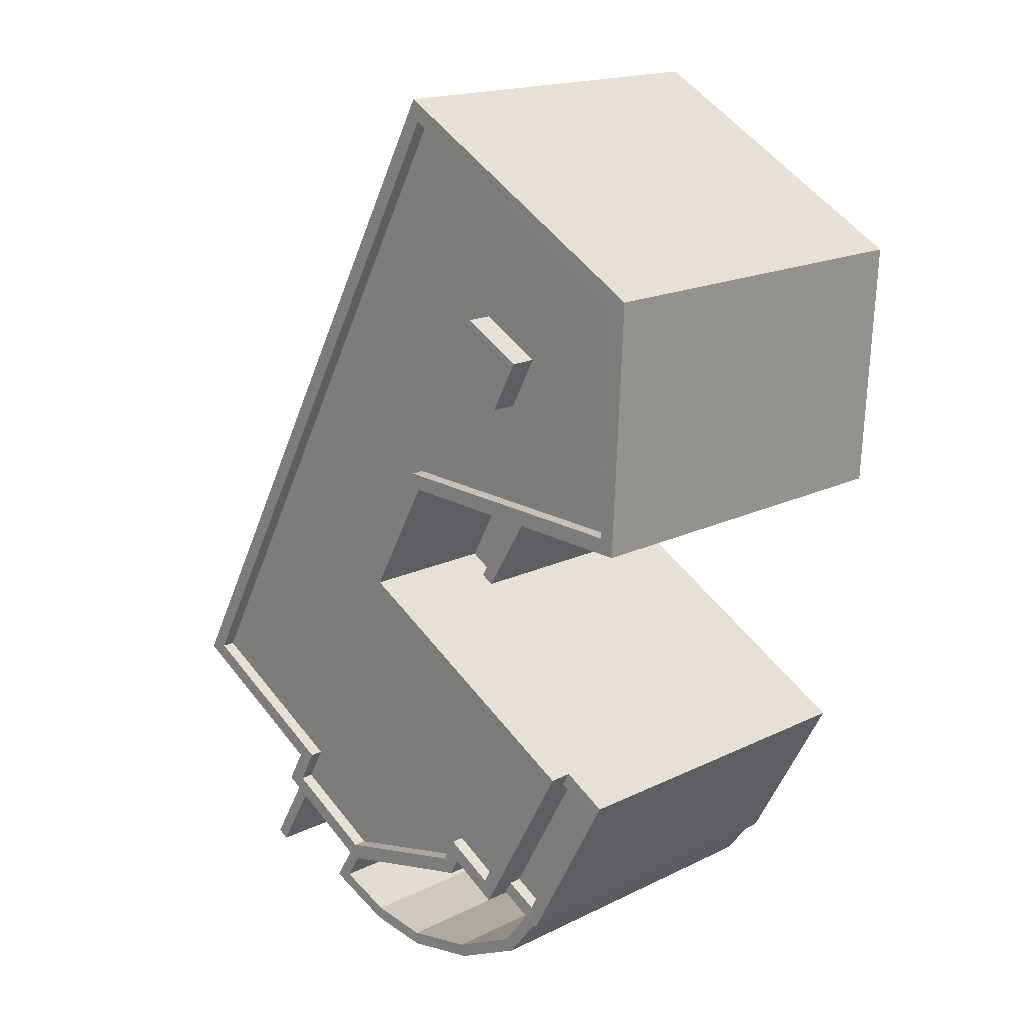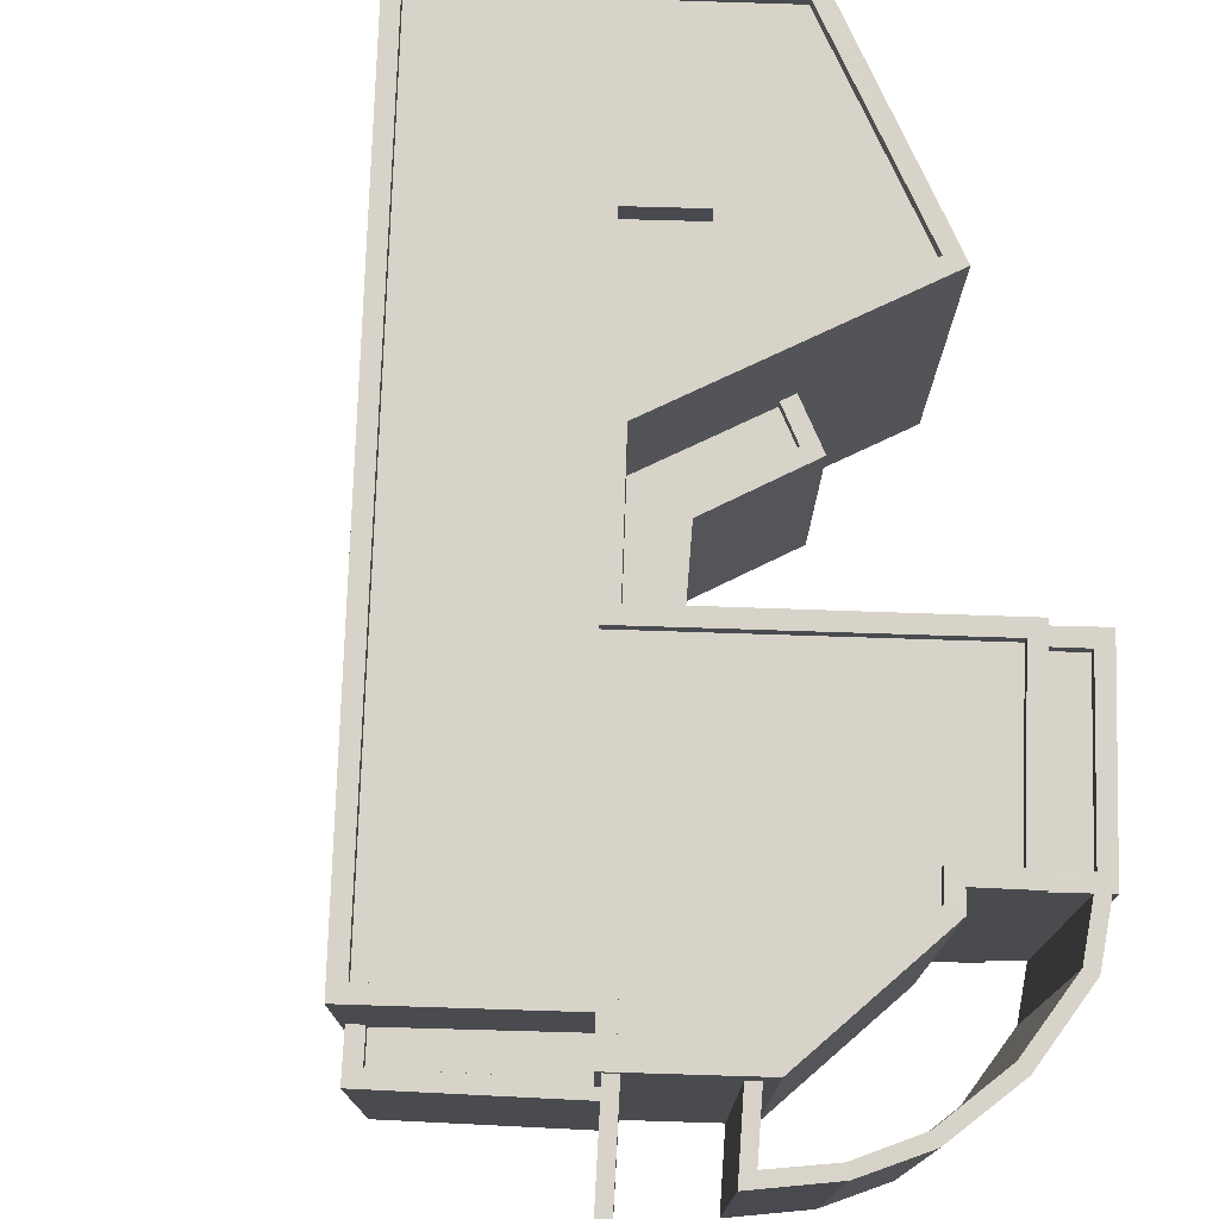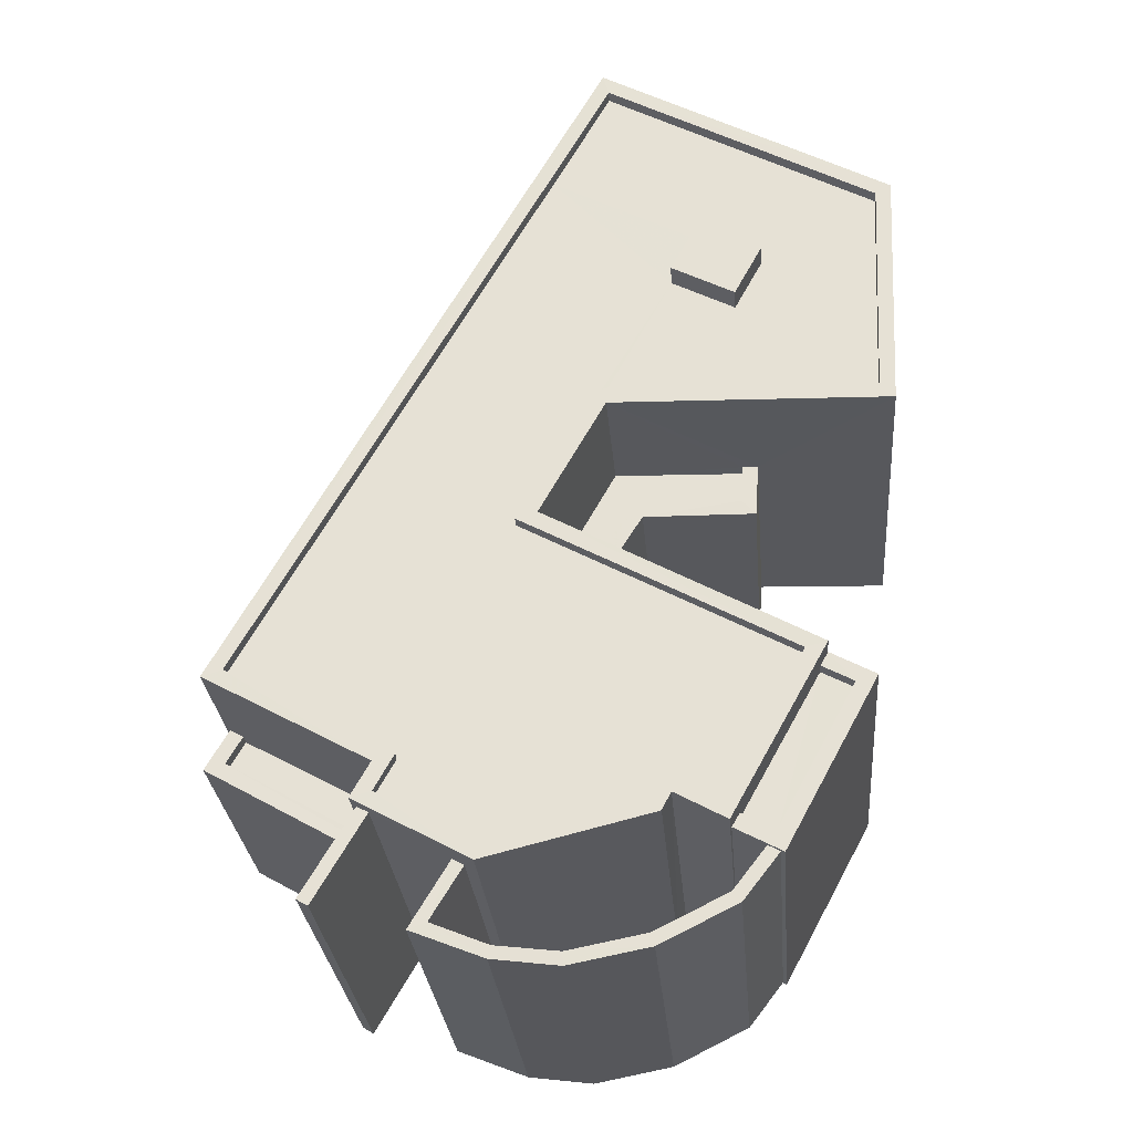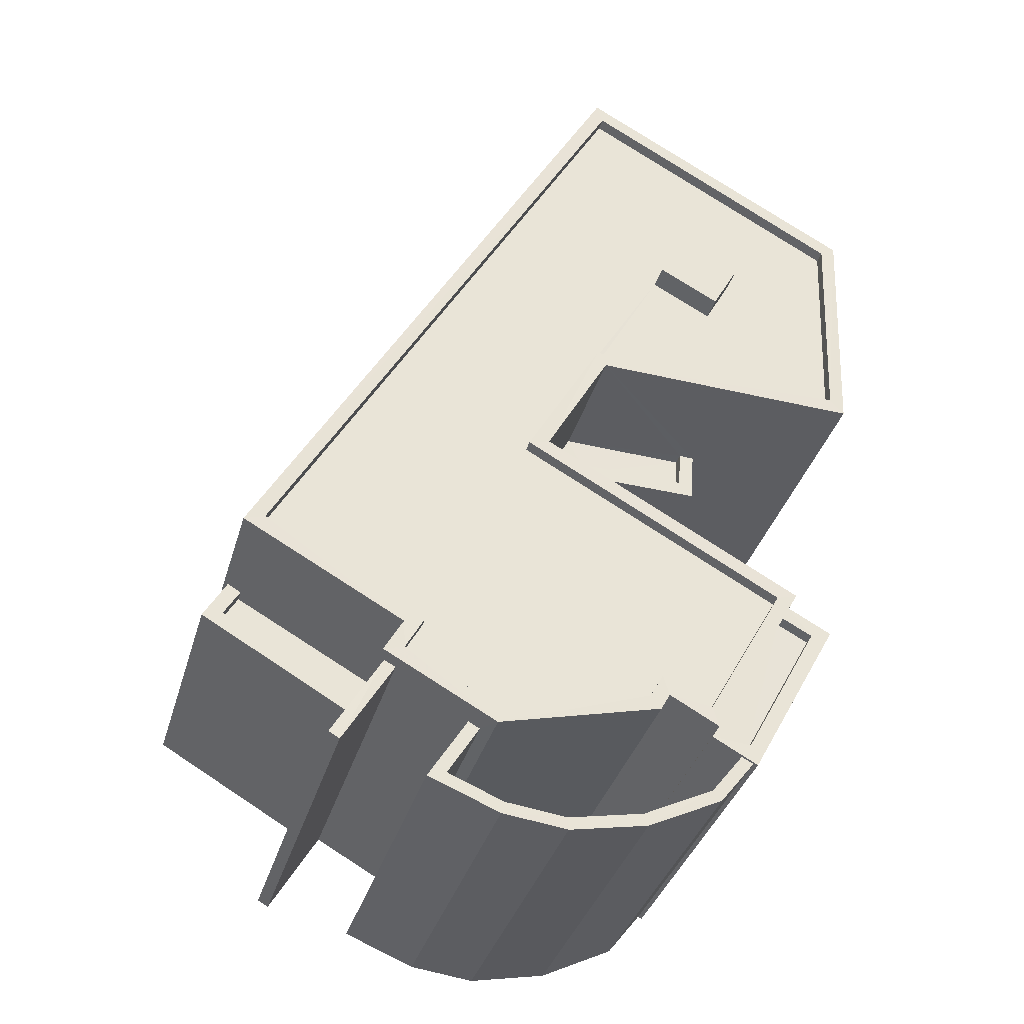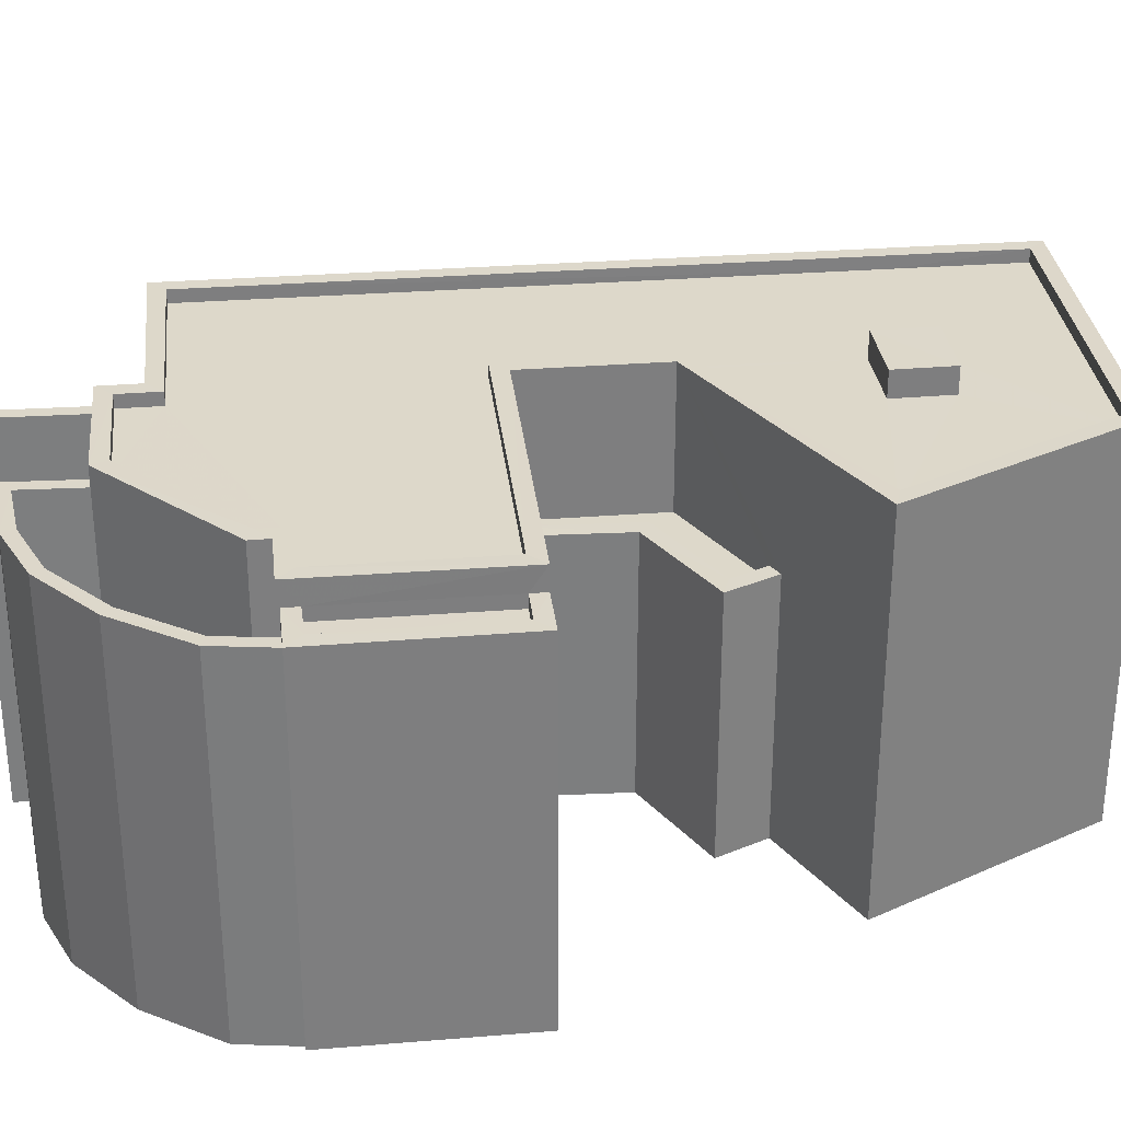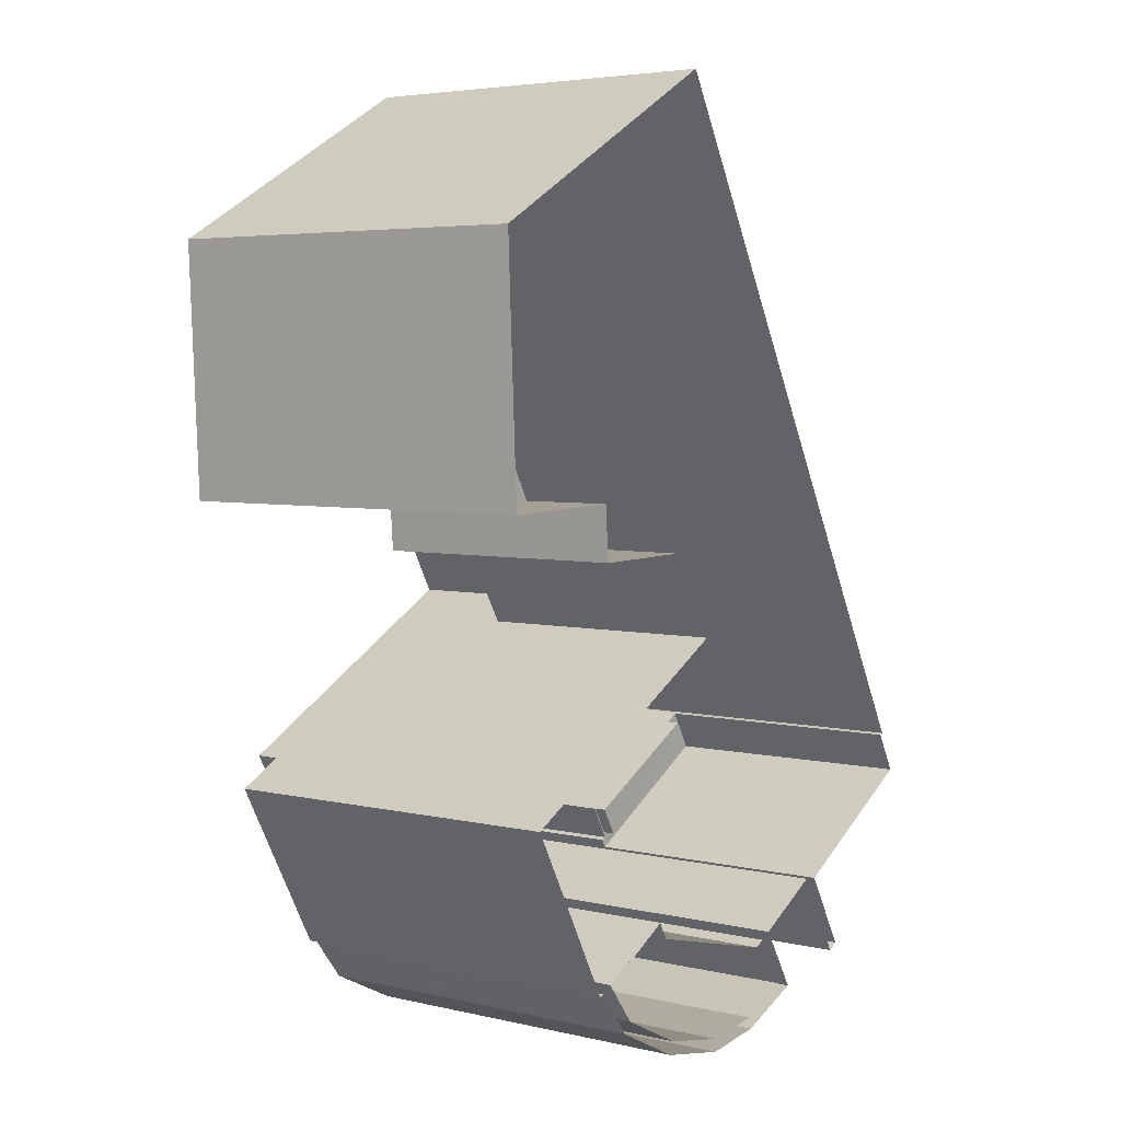
<metadata>
{"format":"obj","ext":"obj","renderer":"f3d","projection":"perspective","resolution":1024,"background":"white","views":[{"elev":17.4,"azim":46.1,"up":"+Y"},{"elev":76.0,"azim":-27.1,"up":"+Z"},{"elev":-28.5,"azim":4.9,"up":"+Y"},{"elev":-36.0,"azim":-15.6,"up":"+Y"},{"elev":31.0,"azim":54.7,"up":"+Z"},{"elev":4.5,"azim":126.7,"up":"+Y"}]}
</metadata>
<code>
v -8.937e+04 -9.966e+04 4.035
v -8.937e+04 -9.967e+04 4.036
v -8.937e+04 -9.967e+04 4.036
v -8.937e+04 -9.966e+04 4.035
v -8.937e+04 -9.965e+04 4.035
v -8.937e+04 -9.966e+04 4.035
v -8.937e+04 -9.967e+04 4.036
v -8.937e+04 -9.966e+04 4.036
v -8.937e+04 -9.966e+04 4.035
v -8.937e+04 -9.966e+04 4.036
v -8.937e+04 -9.965e+04 4.035
v -8.937e+04 -9.967e+04 4.036
v -8.937e+04 -9.967e+04 4.036
v -8.937e+04 -9.967e+04 4.036
v -8.938e+04 -9.966e+04 4.037
v -8.937e+04 -9.967e+04 4.036
v -8.937e+04 -9.967e+04 4.036
v -8.938e+04 -9.967e+04 4.037
v -8.938e+04 -9.966e+04 4.037
v -8.938e+04 -9.967e+04 4.037
v -8.938e+04 -9.966e+04 4.037
v -8.938e+04 -9.967e+04 4.037
v -8.938e+04 -9.967e+04 4.037
v -8.938e+04 -9.967e+04 4.037
v -8.938e+04 -9.967e+04 4.037
v -8.938e+04 -9.967e+04 4.037
v -8.938e+04 -9.967e+04 4.036
v -8.937e+04 -9.967e+04 4.036
v -8.937e+04 -9.967e+04 4.036
v -8.937e+04 -9.967e+04 4.036
v -8.938e+04 -9.967e+04 4.037
v -8.938e+04 -9.967e+04 4.036
v -8.937e+04 -9.967e+04 4.036
v -8.938e+04 -9.967e+04 4.036
v -8.937e+04 -9.967e+04 4.036
v -8.937e+04 -9.967e+04 11.03
v -8.937e+04 -9.967e+04 11.03
v -8.937e+04 -9.967e+04 11.03
v -8.937e+04 -9.966e+04 11.03
v -8.937e+04 -9.966e+04 11.03
v -8.937e+04 -9.966e+04 11.03
v -8.937e+04 -9.966e+04 11.03
v -8.937e+04 -9.967e+04 11.03
v -8.938e+04 -9.967e+04 9.269
v -8.938e+04 -9.967e+04 9.269
v -8.938e+04 -9.967e+04 9.269
v -8.938e+04 -9.967e+04 9.27
v -8.938e+04 -9.967e+04 9.269
v -8.938e+04 -9.967e+04 9.269
v -8.938e+04 -9.966e+04 9.27
v -8.938e+04 -9.966e+04 9.27
v -8.938e+04 -9.966e+04 9.27
v -8.938e+04 -9.966e+04 9.27
v -8.937e+04 -9.966e+04 11.73
v -8.937e+04 -9.966e+04 11.73
v -8.937e+04 -9.966e+04 11.73
v -8.937e+04 -9.965e+04 11.73
v -8.937e+04 -9.965e+04 11.23
v -8.937e+04 -9.965e+04 11.23
v -8.937e+04 -9.965e+04 11.23
v -8.937e+04 -9.965e+04 11.23
v -8.937e+04 -9.966e+04 11.23
v -8.937e+04 -9.966e+04 11.23
v -8.937e+04 -9.966e+04 11.23
v -8.937e+04 -9.966e+04 11.23
v -8.937e+04 -9.966e+04 11.23
v -8.937e+04 -9.967e+04 10.98
v -8.937e+04 -9.967e+04 10.98
v -8.937e+04 -9.967e+04 10.98
v -8.937e+04 -9.967e+04 10.98
v -8.937e+04 -9.967e+04 10.98
v -8.938e+04 -9.967e+04 10.98
v -8.938e+04 -9.967e+04 10.98
v -8.938e+04 -9.967e+04 10.98
v -8.938e+04 -9.967e+04 10.98
v -8.937e+04 -9.967e+04 10.98
v -8.937e+04 -9.967e+04 10.98
v -8.938e+04 -9.967e+04 10.98
v -8.937e+04 -9.967e+04 10.98
v -8.938e+04 -9.967e+04 10.98
v -8.937e+04 -9.966e+04 10.78
v -8.937e+04 -9.967e+04 10.78
v -8.937e+04 -9.966e+04 10.78
v -8.937e+04 -9.967e+04 10.78
v -8.937e+04 -9.966e+04 8.783
v -8.937e+04 -9.966e+04 8.784
v -8.937e+04 -9.966e+04 8.783
v -8.937e+04 -9.966e+04 8.784
v -8.937e+04 -9.966e+04 8.783
v -8.937e+04 -9.966e+04 8.783
v -8.938e+04 -9.967e+04 11.48
v -8.938e+04 -9.967e+04 11.48
v -8.938e+04 -9.967e+04 11.48
v -8.938e+04 -9.967e+04 11.48
v -8.938e+04 -9.966e+04 11.48
v -8.938e+04 -9.966e+04 11.48
v -8.937e+04 -9.965e+04 11.48
v -8.937e+04 -9.965e+04 11.48
v -8.937e+04 -9.967e+04 11.48
v -8.937e+04 -9.967e+04 11.48
v -8.937e+04 -9.966e+04 11.48
v -8.937e+04 -9.967e+04 11.48
v -8.937e+04 -9.967e+04 11.48
v -8.937e+04 -9.967e+04 11.48
v -8.937e+04 -9.966e+04 11.48
v -8.937e+04 -9.966e+04 11.48
v -8.937e+04 -9.966e+04 11.48
v -8.937e+04 -9.966e+04 11.48
v -8.938e+04 -9.966e+04 11.48
v -8.938e+04 -9.967e+04 11.48
v -8.937e+04 -9.967e+04 11.48
v -8.938e+04 -9.967e+04 11.48
v -8.938e+04 -9.966e+04 9.02
v -8.938e+04 -9.966e+04 9.02
v -8.938e+04 -9.967e+04 9.019
v -8.938e+04 -9.967e+04 9.019
v -8.938e+04 -9.967e+04 11.19
v -8.938e+04 -9.967e+04 11.19
v -8.938e+04 -9.967e+04 11.19
v -8.938e+04 -9.967e+04 11.19
v -8.938e+04 -9.966e+04 11.23
v -8.938e+04 -9.966e+04 11.23
v -8.937e+04 -9.967e+04 11.23
v -8.937e+04 -9.967e+04 11.23
v -8.937e+04 -9.966e+04 11.23
v -8.938e+04 -9.967e+04 11.23
v -8.938e+04 -9.967e+04 11.23
v -8.938e+04 -9.967e+04 11.23
v -8.937e+04 -9.966e+04 11.23
v -8.937e+04 -9.967e+04 11.23
v -8.937e+04 -9.966e+04 11.48
v -8.937e+04 -9.965e+04 11.48
v -8.937e+04 -9.966e+04 11.48
v -8.937e+04 -9.965e+04 11.48
v -8.937e+04 -9.966e+04 9.033
v -8.937e+04 -9.966e+04 9.033
v -8.937e+04 -9.966e+04 9.033
v -8.937e+04 -9.966e+04 9.033
v -8.937e+04 -9.966e+04 9.034
v -8.937e+04 -9.966e+04 9.033
v -8.937e+04 -9.966e+04 9.033
v -8.937e+04 -9.966e+04 9.034
f 1 2 3
f 4 5 6
f 1 7 8
f 4 9 10
f 11 5 4
f 12 13 14
f 3 13 12
f 8 15 10
f 15 11 10
f 14 16 17
f 17 16 18
f 8 19 15
f 20 21 19
f 22 23 20
f 18 24 25
f 26 22 20
f 27 25 24
f 27 26 8
f 28 1 3
f 8 7 27
f 29 7 1
f 4 10 11
f 12 14 30
f 28 3 12
f 30 14 17
f 17 18 31
f 8 26 19
f 19 26 20
f 18 25 31
f 27 32 25
f 29 1 28
f 7 32 27
f 33 7 29
f 7 34 32
f 34 7 35
f 36 37 38
f 39 40 41
f 39 42 40
f 43 37 36
f 42 37 43
f 42 39 37
f 44 45 46
f 47 48 49
f 49 45 44
f 50 51 52
f 53 51 50
f 47 51 53
f 49 44 51
f 47 49 51
f 54 55 56
f 57 54 56
f 58 59 60
f 58 60 61
f 62 63 61
f 64 65 66
f 66 65 63
f 60 62 61
f 62 66 63
f 67 68 69
f 70 68 67
f 70 67 71
f 72 73 74
f 74 73 75
f 71 76 77
f 78 74 75
f 77 76 78
f 71 79 76
f 67 79 71
f 76 80 78
f 80 74 78
f 81 82 83
f 81 84 82
f 85 86 87
f 86 88 87
f 89 85 87
f 90 89 87
f 91 92 93
f 91 93 94
f 95 94 96
f 97 95 98
f 99 100 92
f 101 102 103
f 102 104 103
f 100 99 104
f 105 106 107
f 106 108 101
f 95 96 98
f 109 106 105
f 96 94 110
f 109 108 106
f 111 100 104
f 112 92 100
f 94 93 110
f 92 112 93
f 102 111 104
f 101 108 102
f 113 114 115
f 116 113 115
f 117 118 119
f 117 120 118
f 64 60 59
f 121 122 59
f 123 124 125
f 126 127 128
f 122 121 128
f 129 65 64
f 122 123 125
f 127 130 123
f 122 129 59
f 129 64 59
f 128 127 123
f 128 123 122
f 107 131 105
f 98 132 97
f 133 131 107
f 134 132 98
f 132 131 133
f 132 134 131
f 135 136 137
f 137 136 138
f 139 140 141
f 140 136 141
f 138 136 140
f 142 140 139
f 104 35 7
f 104 99 35
f 110 126 128
f 110 93 126
f 99 34 35
f 99 92 34
f 106 101 40
f 106 139 86
f 40 42 1
f 86 139 88
f 142 1 8
f 139 106 142
f 106 40 142
f 142 40 1
f 49 91 94
f 45 49 94
f 84 37 82
f 84 38 37
f 118 23 22
f 118 120 23
f 42 2 1
f 42 43 2
f 51 115 114
f 51 44 115
f 97 5 11
f 97 132 5
f 105 129 122
f 109 105 122
f 104 7 33
f 103 104 33
f 112 130 127
f 112 100 130
f 39 83 82
f 37 39 82
f 89 90 136
f 135 89 136
f 79 12 30
f 79 67 12
f 102 125 124
f 102 108 125
f 56 62 60
f 57 56 60
f 111 123 130
f 100 111 130
f 107 86 85
f 107 106 86
f 134 61 63
f 131 134 63
f 116 115 44
f 46 116 44
f 24 75 73
f 27 24 73
f 71 16 14
f 71 77 16
f 72 25 32
f 72 74 25
f 117 47 120
f 120 47 23
f 117 48 47
f 23 47 20
f 75 24 18
f 78 75 18
f 77 18 16
f 77 78 18
f 139 141 87
f 88 139 87
f 50 19 21
f 53 50 21
f 41 83 39
f 41 81 83
f 129 105 65
f 65 131 63
f 65 105 131
f 66 55 54
f 64 66 54
f 142 10 140
f 142 8 10
f 45 94 46
f 116 46 52
f 113 116 52
f 19 50 15
f 52 94 95
f 15 50 95
f 50 52 95
f 46 94 52
f 135 107 85
f 107 137 133
f 133 137 6
f 85 89 135
f 6 137 4
f 107 135 137
f 113 51 114
f 113 52 51
f 29 36 33
f 40 101 41
f 84 81 38
f 81 41 38
f 33 36 103
f 38 101 103
f 36 38 103
f 41 101 38
f 4 138 9
f 4 137 138
f 119 22 26
f 119 118 22
f 68 13 3
f 68 70 13
f 74 31 25
f 74 80 31
f 57 64 54
f 57 60 64
f 93 127 126
f 93 112 127
f 29 28 69
f 69 36 29
f 36 69 43
f 2 68 3
f 43 68 2
f 69 68 43
f 62 56 55
f 66 62 55
f 47 53 21
f 20 47 21
f 76 17 31
f 80 76 31
f 132 6 5
f 132 133 6
f 111 124 123
f 111 102 124
f 109 122 125
f 108 109 125
f 98 58 61
f 134 98 61
f 136 90 87
f 141 136 87
f 117 91 49
f 91 119 92
f 92 72 34
f 48 117 49
f 27 73 26
f 34 72 32
f 73 119 26
f 91 117 119
f 72 92 73
f 92 119 73
f 138 10 9
f 138 140 10
f 58 98 59
f 59 96 121
f 59 98 96
f 15 97 11
f 15 95 97
f 12 67 69
f 28 12 69
f 96 128 121
f 96 110 128
f 76 30 17
f 76 79 30
f 70 14 13
f 70 71 14

</code>
